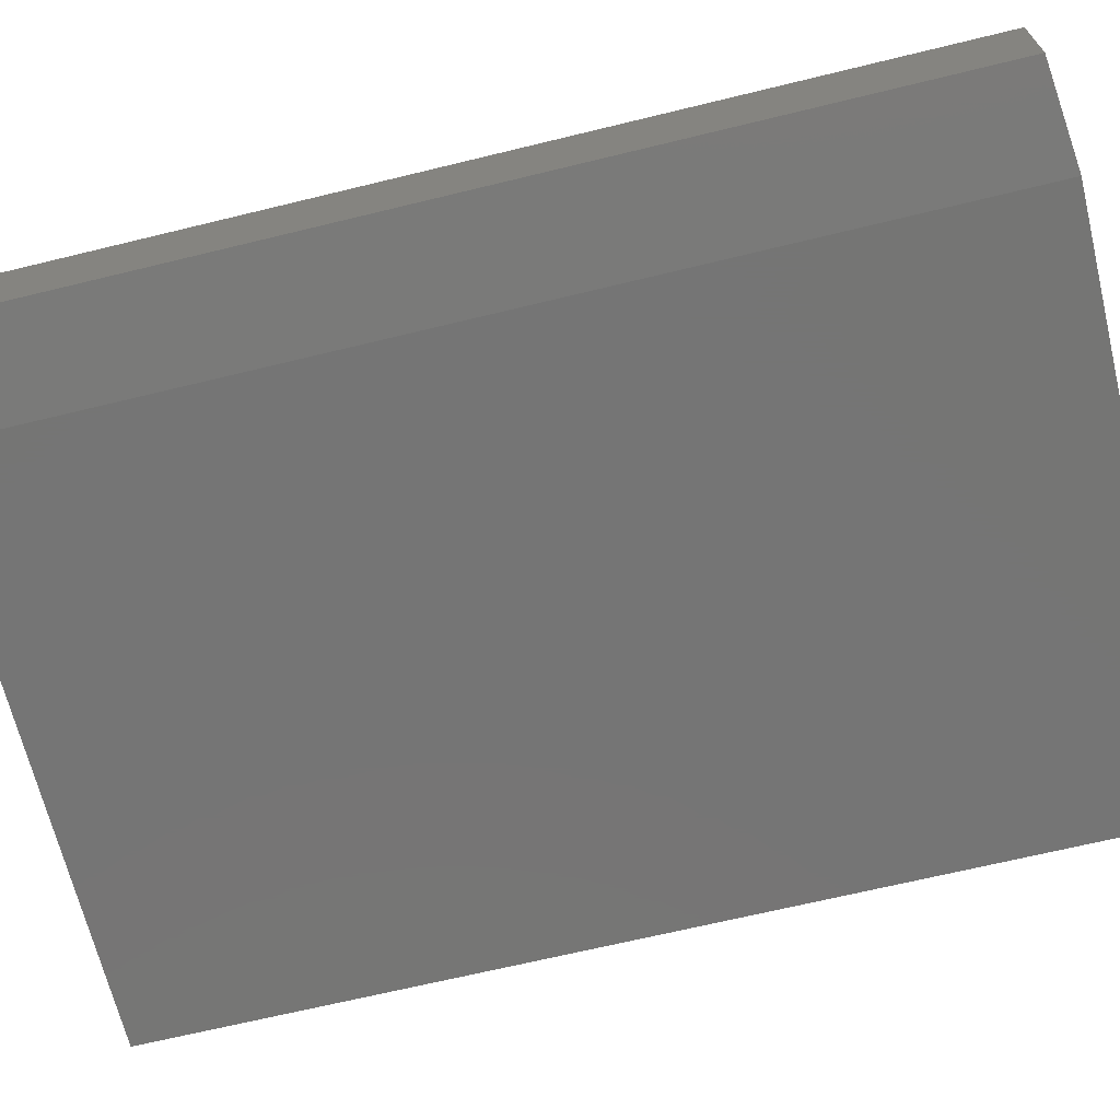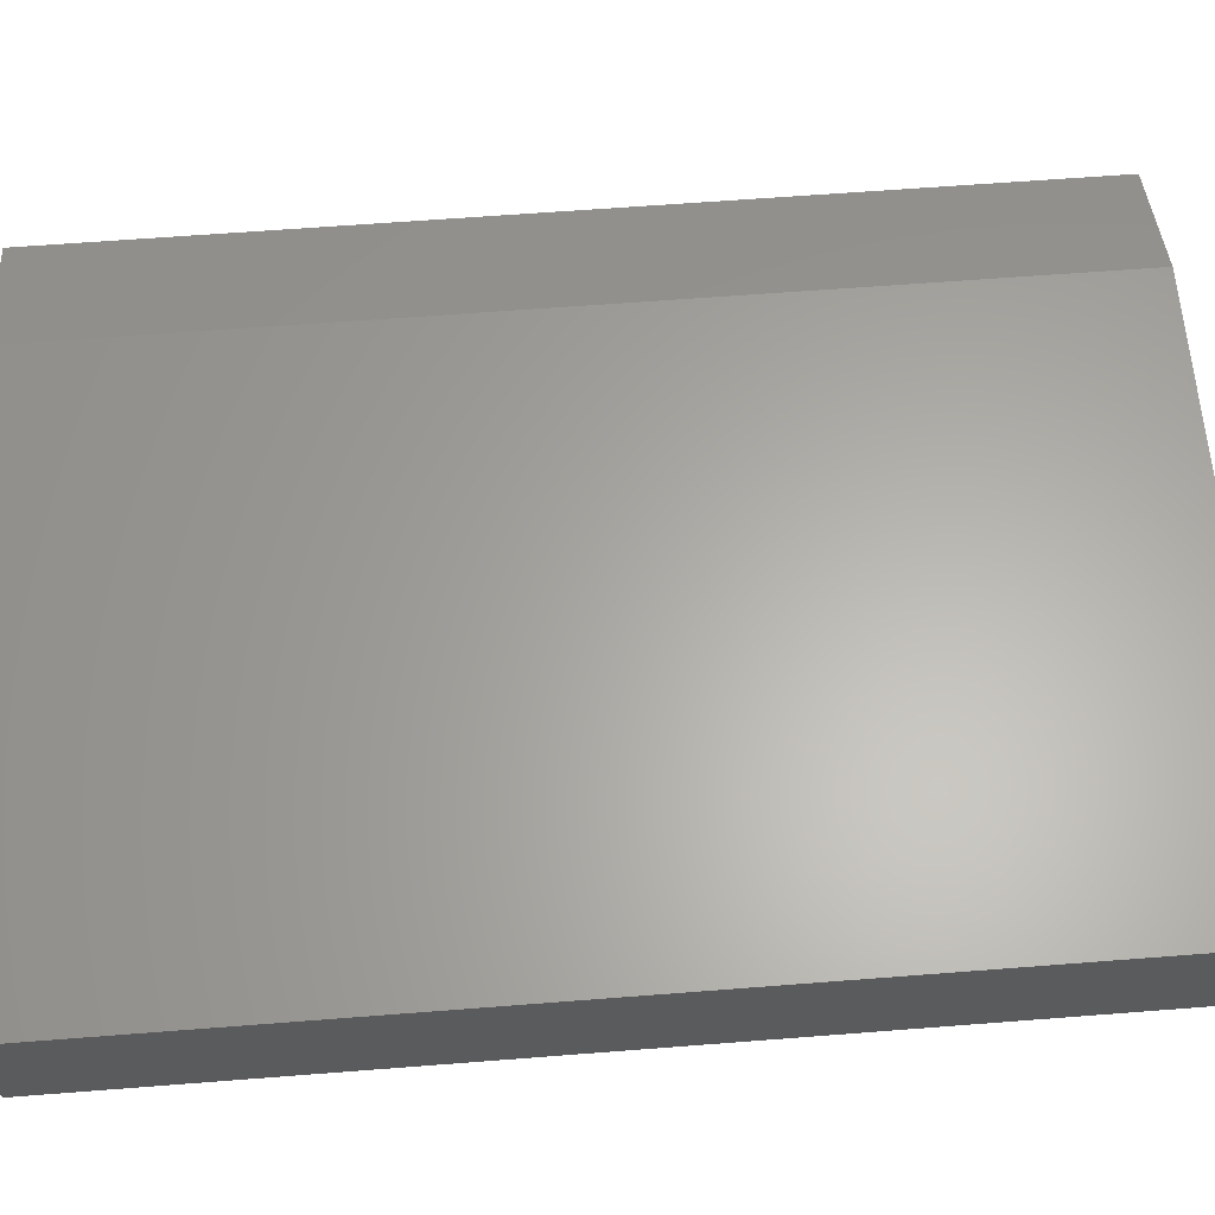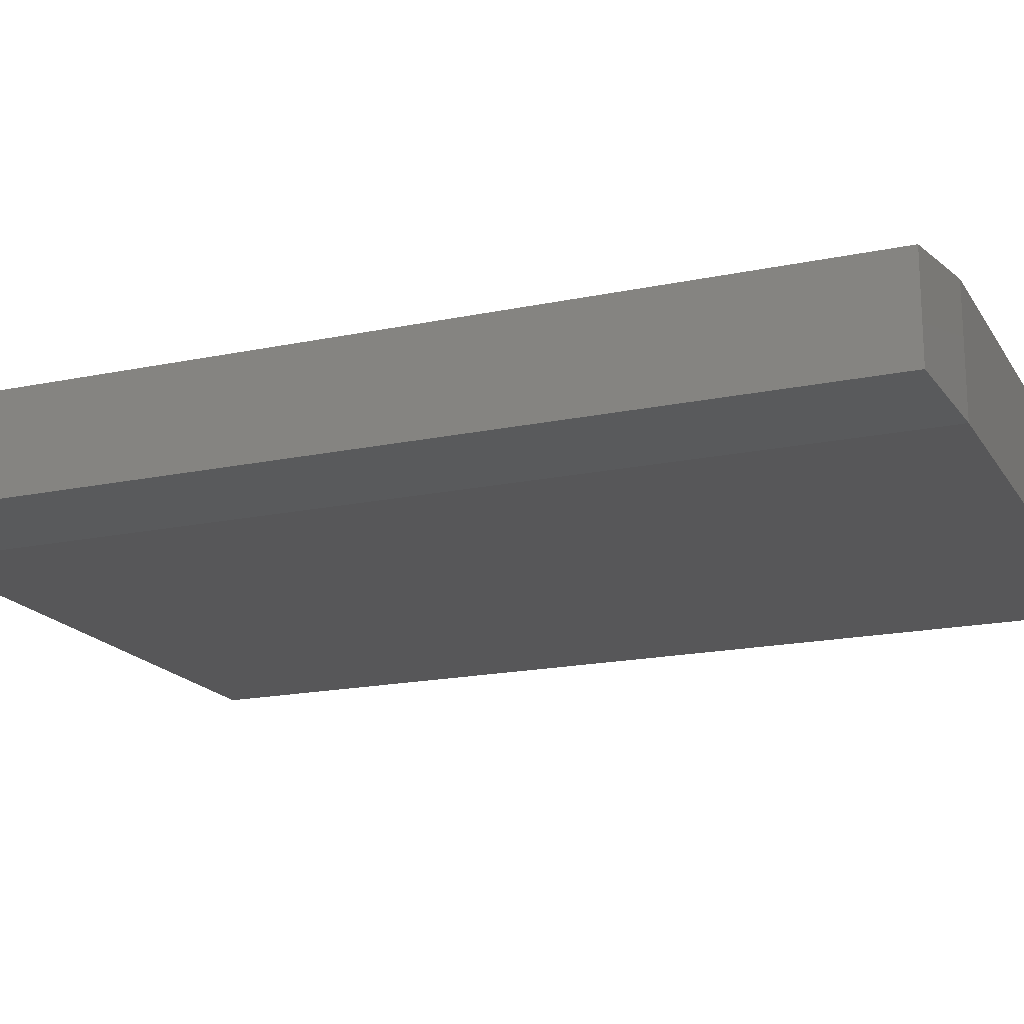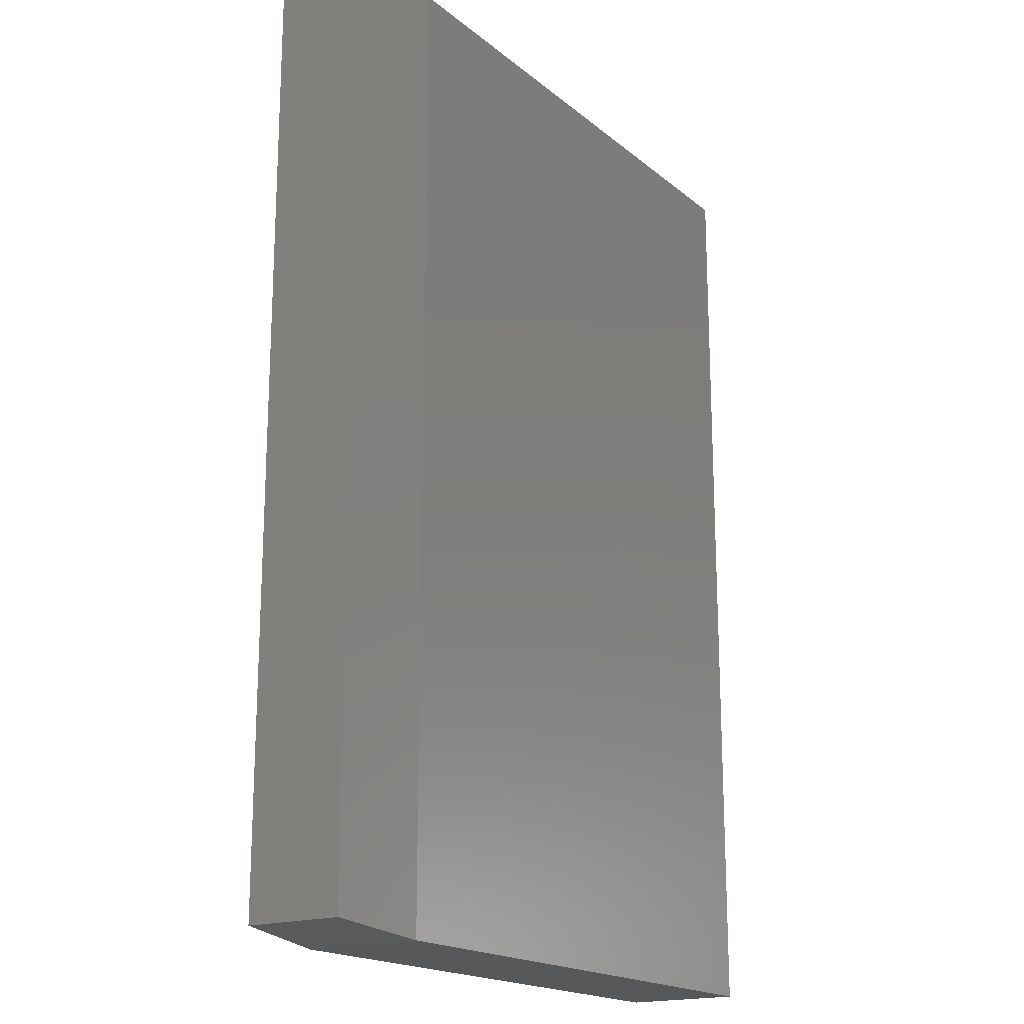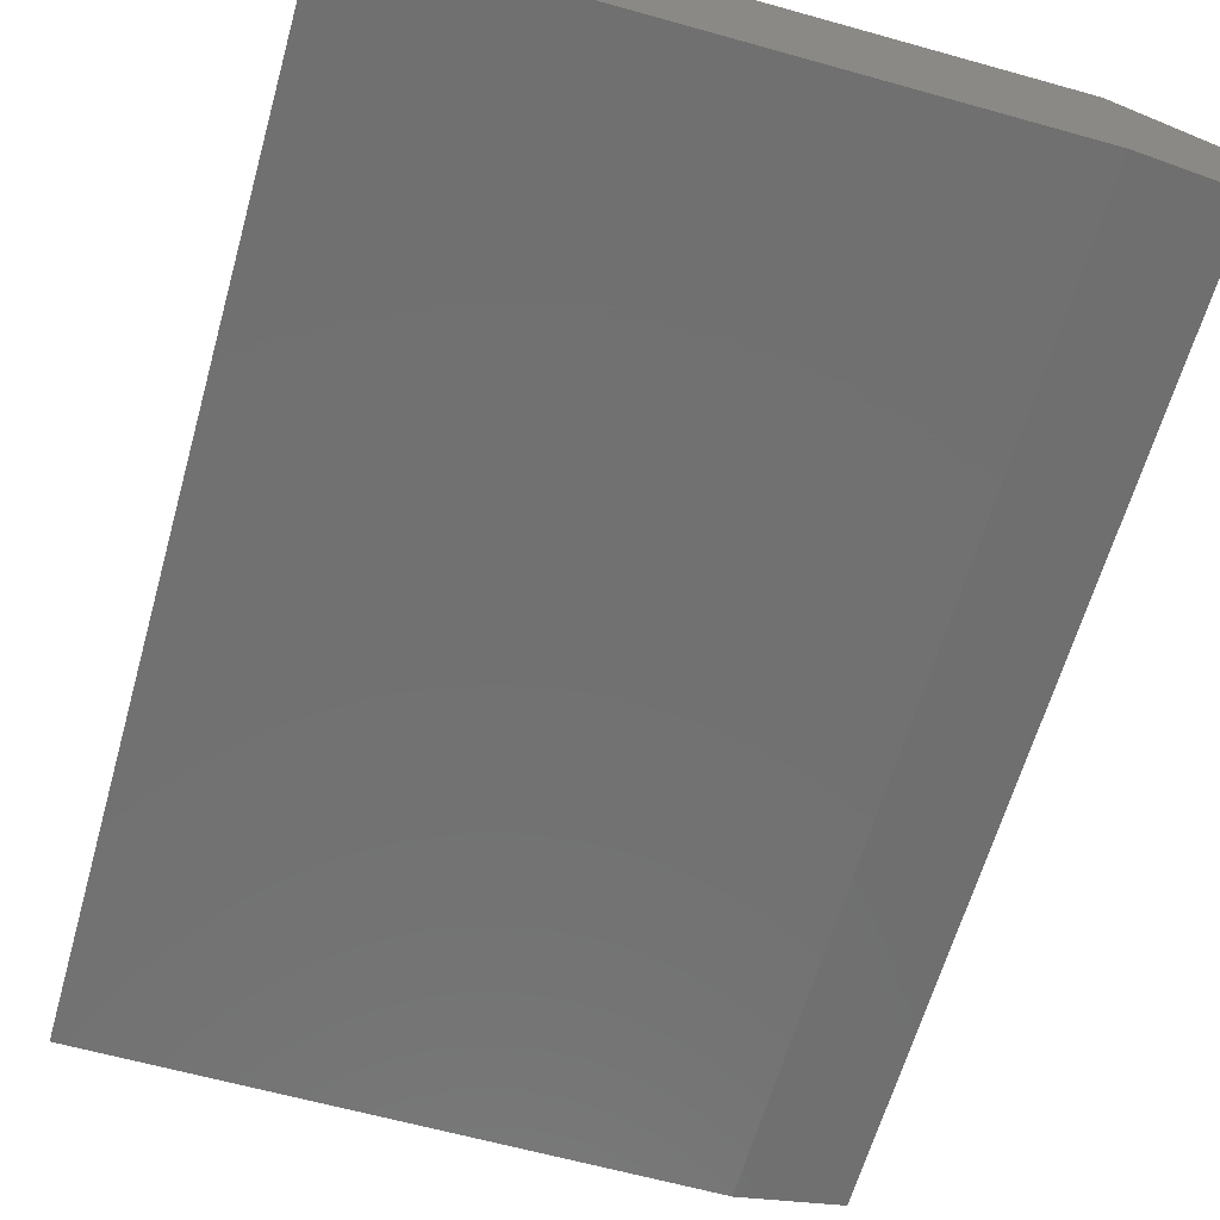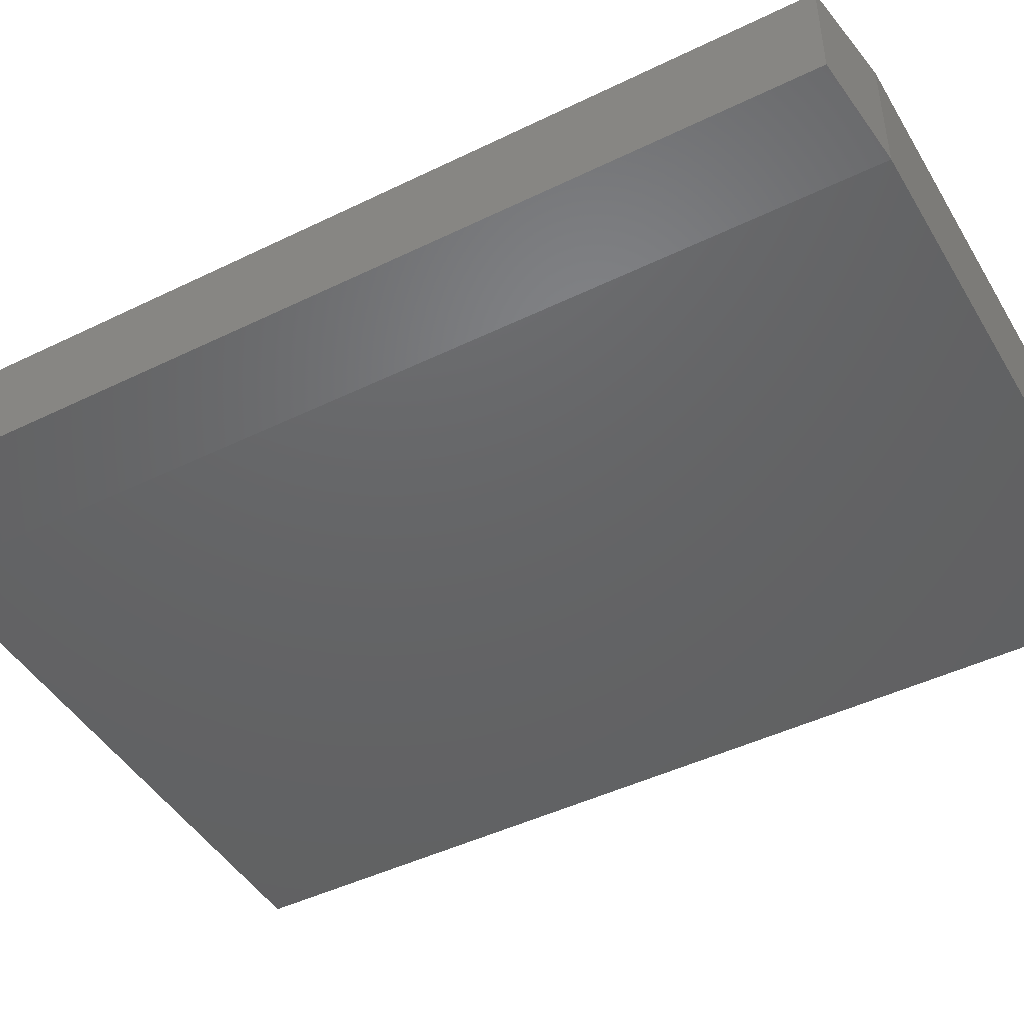
<metadata>
{"format":"stl","ext":"stl","renderer":"f3d","projection":"perspective","resolution":1024,"background":"white","views":[{"elev":-67.6,"azim":-76.3,"up":"+Z"},{"elev":62.9,"azim":85.5,"up":"+Z"},{"elev":-17.9,"azim":-67.6,"up":"+Z"},{"elev":-18.4,"azim":-56.3,"up":"+Y"},{"elev":-62.9,"azim":164.2,"up":"+Z"},{"elev":-45.7,"azim":-60.7,"up":"+Z"}]}
</metadata>
<code>
# stl→obj: 12 verts, 20 faces
v -0.1875 -0.375 0.09375
v 0.2712 -0.375 0.09375
v -0.1875 0.375 0.09375
v 0.2712 0.375 0.09375
v -0.1875 -0.375 0
v -0.1875 0.375 6.939e-18
v 0.2712 -0.375 0
v 0.2712 0.375 0
v -0.2656 0.3672 0.08594
v -0.2656 0.3672 0.007812
v -0.2656 -0.3672 0.08594
v -0.2656 -0.3672 0.007812
f 1 2 3
f 3 2 4
f 5 6 7
f 7 6 8
f 9 10 11
f 11 10 12
f 4 8 3
f 3 8 6
f 1 5 2
f 2 5 7
f 3 6 9
f 9 6 10
f 5 12 6
f 6 12 10
f 5 1 12
f 12 1 11
f 1 3 11
f 11 3 9
f 2 7 4
f 4 7 8

</code>
